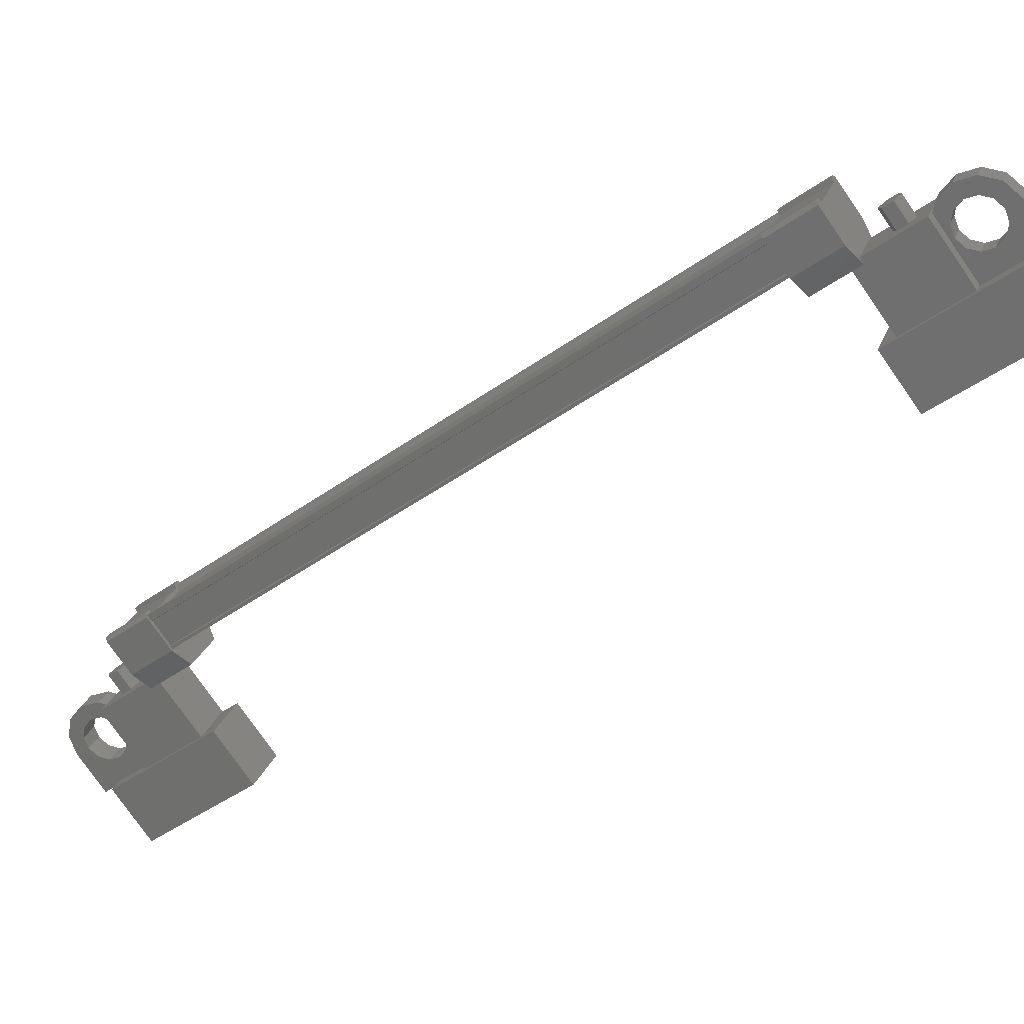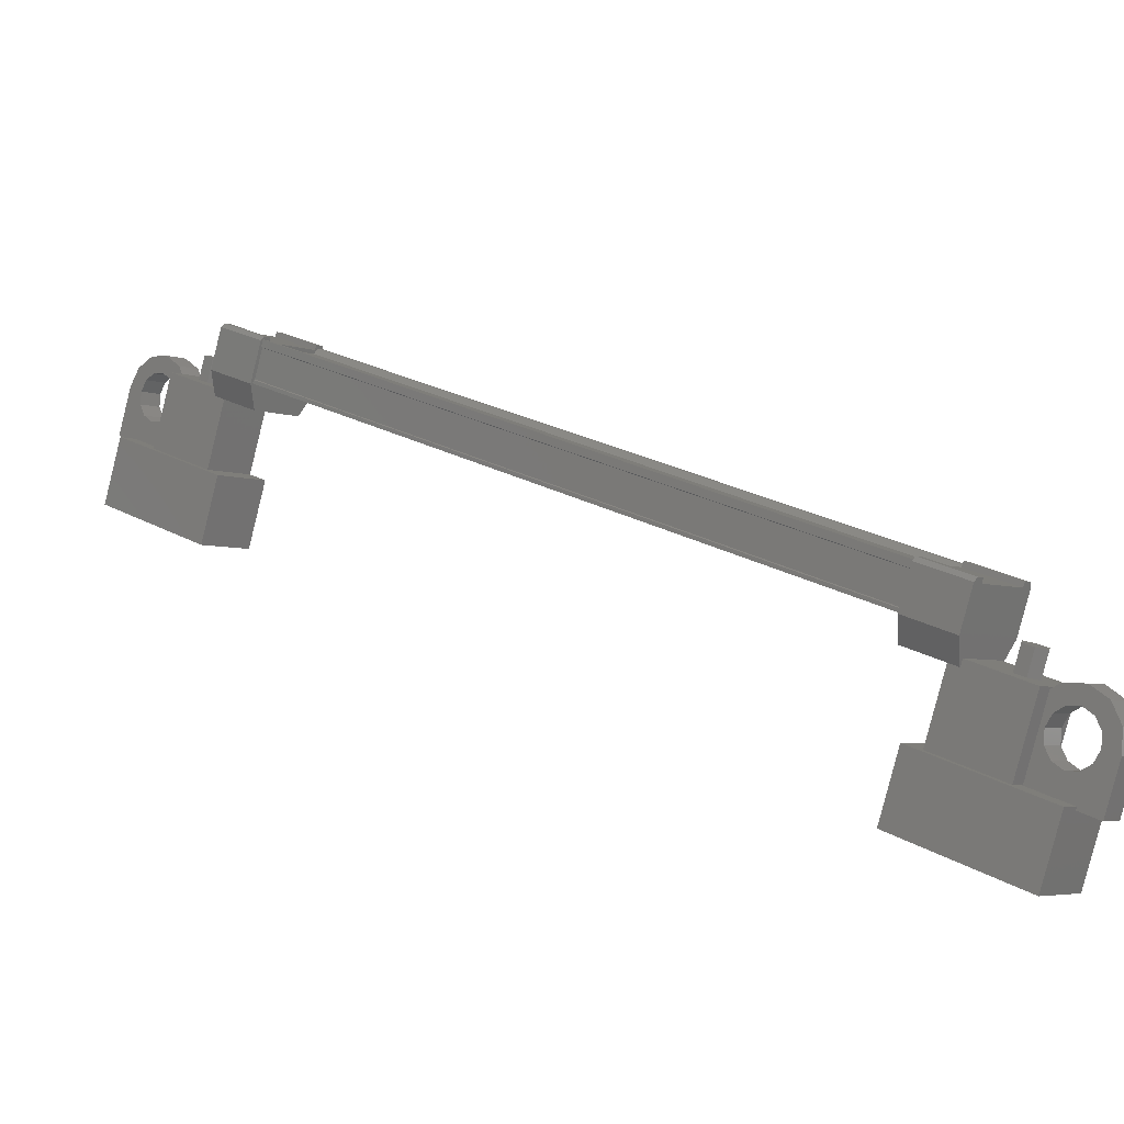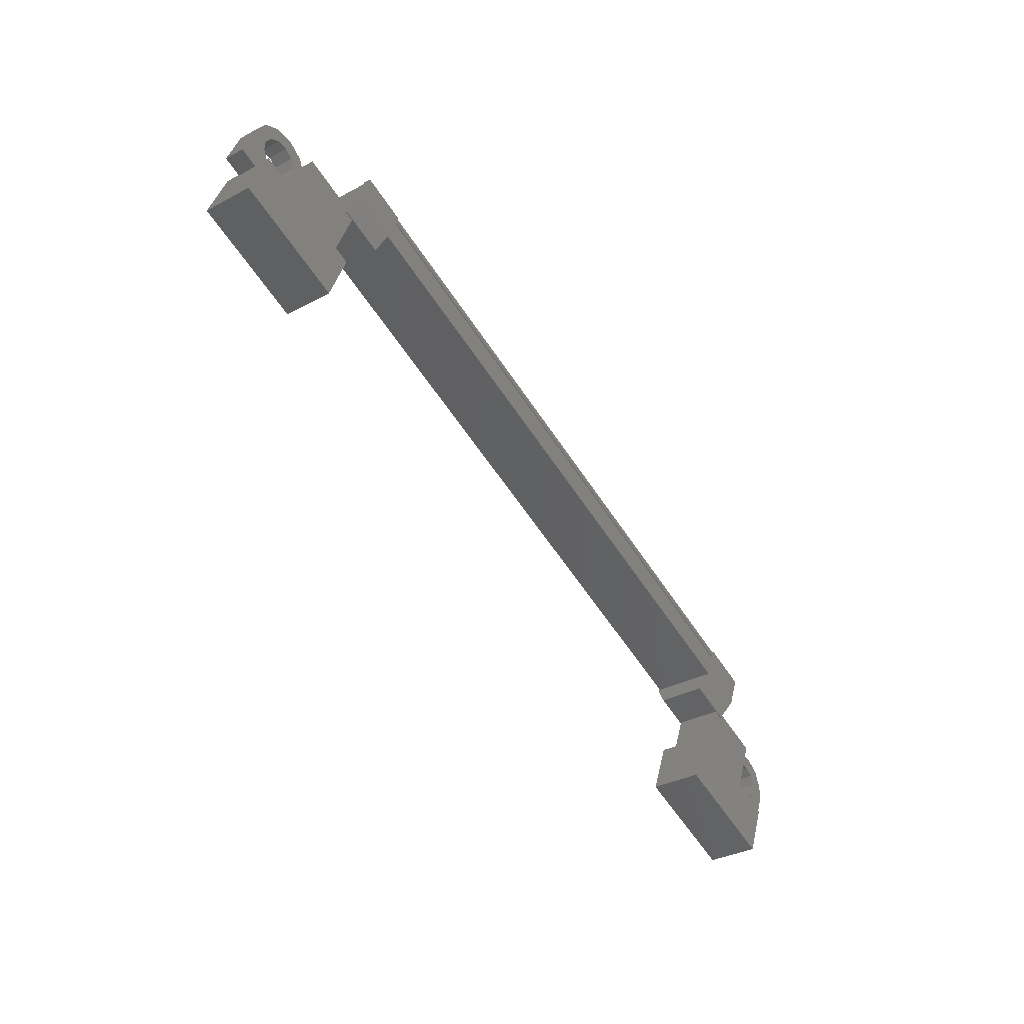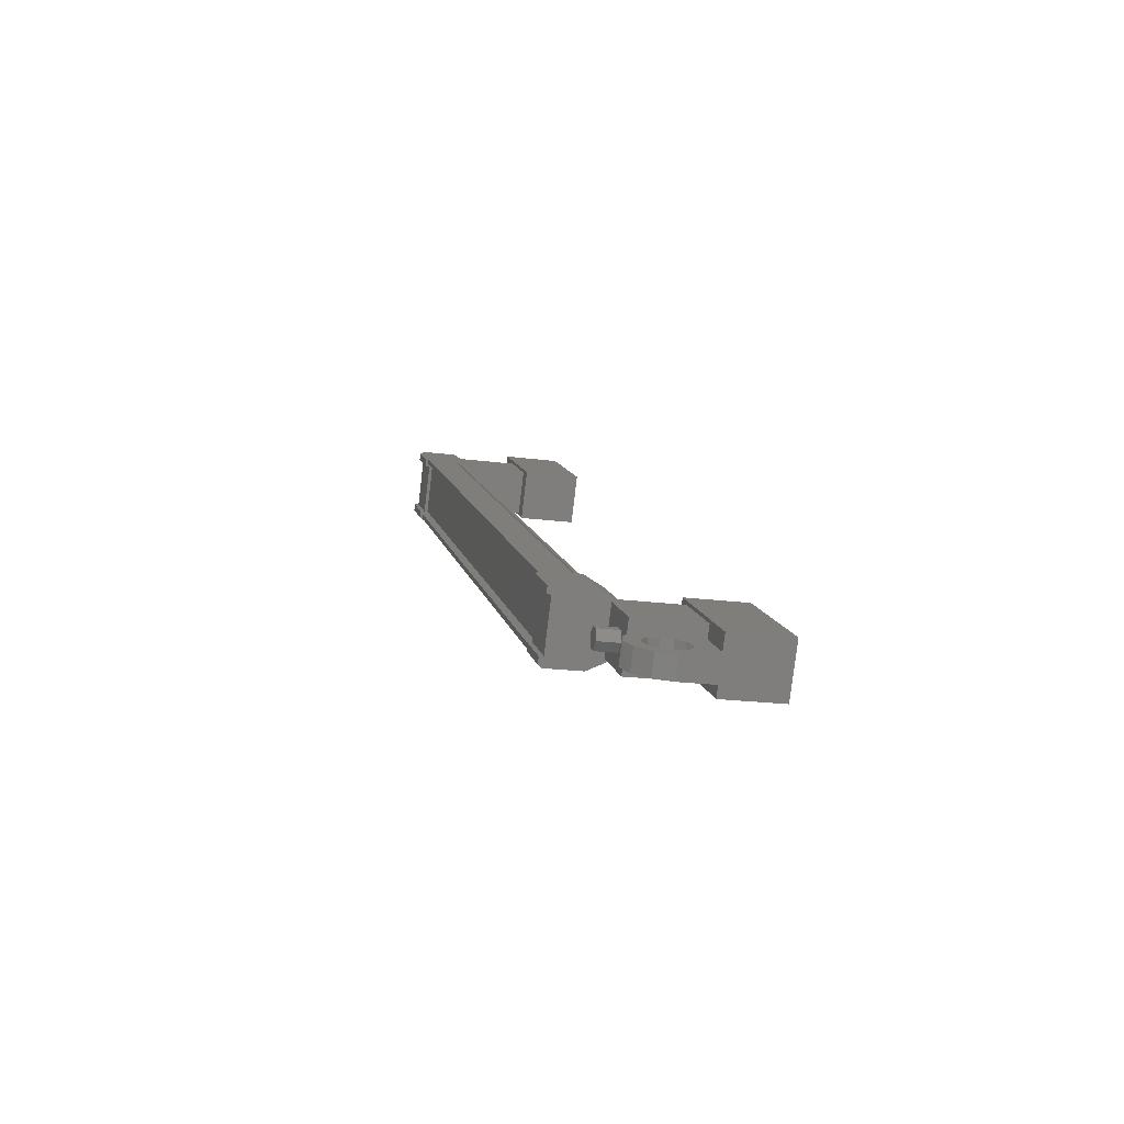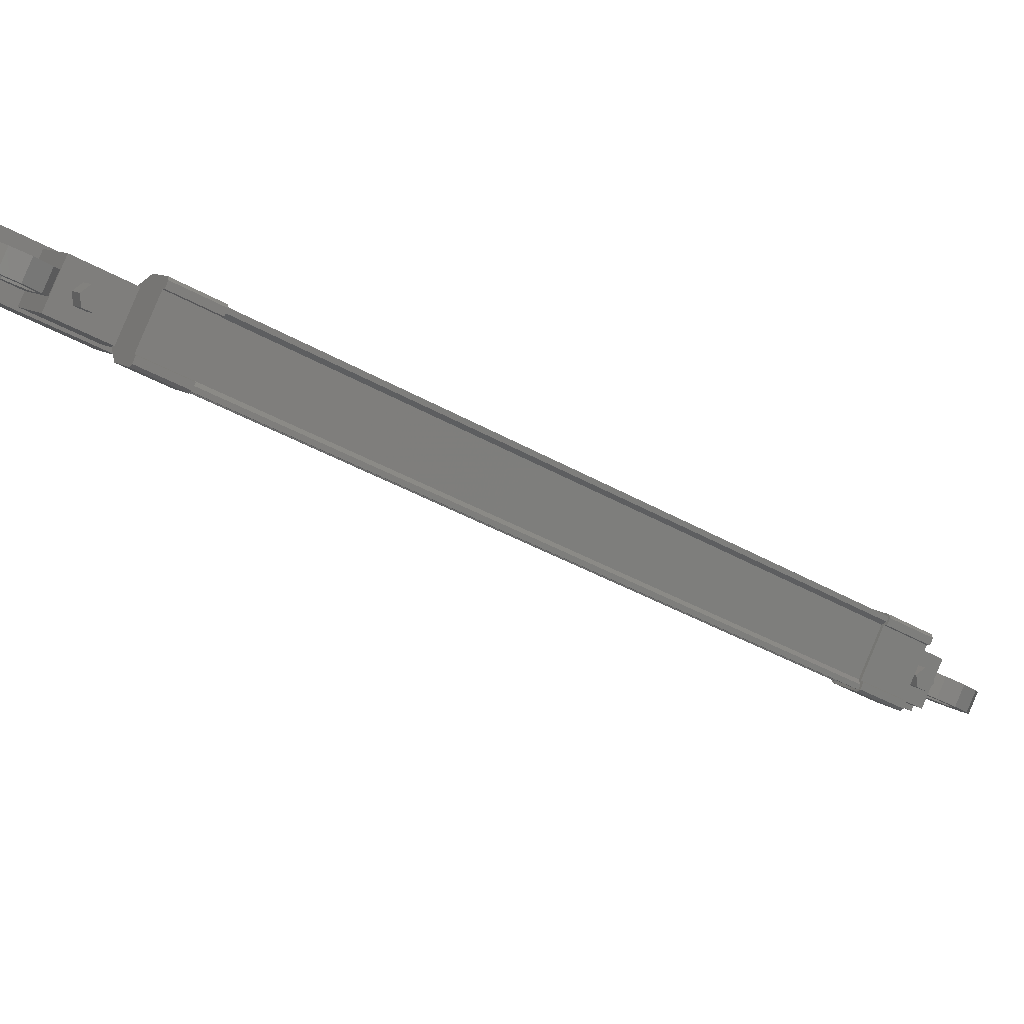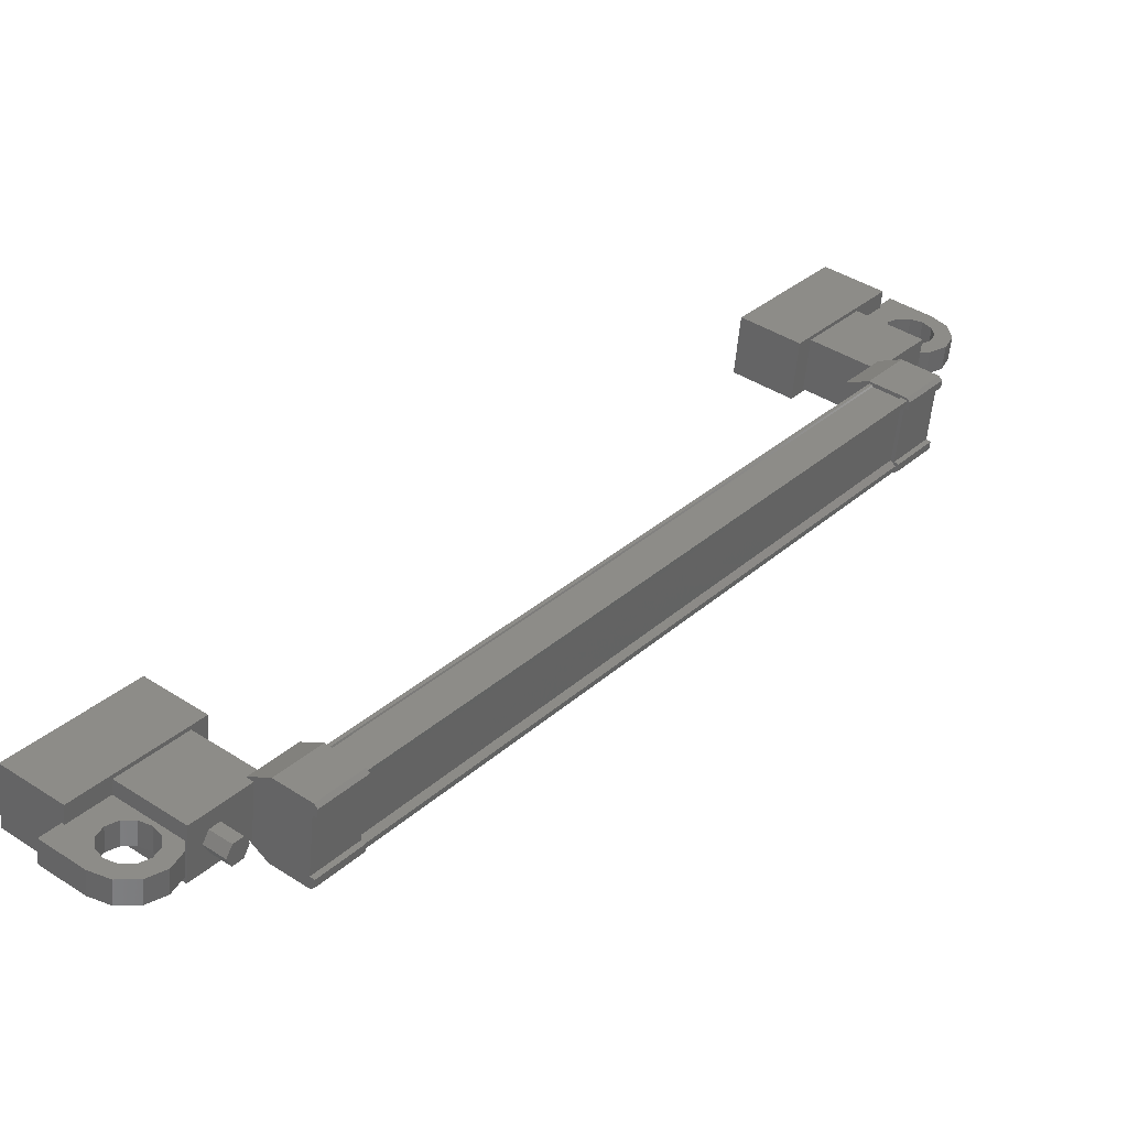
<metadata>
{"format":"stl","ext":"stl","renderer":"f3d","projection":"perspective","resolution":1024,"background":"white","views":[{"elev":76.5,"azim":-113.2,"up":"+Z"},{"elev":76.7,"azim":-60.4,"up":"+Z"},{"elev":24.6,"azim":-98.2,"up":"+Y"},{"elev":69.4,"azim":158.7,"up":"+Y"},{"elev":32.2,"azim":76.6,"up":"+Z"},{"elev":75.4,"azim":47.6,"up":"+Z"}]}
</metadata>
<code>
# stl→obj: 224 verts, 392 faces
v 502.3 56.33 258.7
v 501.8 56.21 258.5
v 502.4 56.32 258.5
v 501.9 56.2 258.3
v 502.4 56.53 258.3
v 501.9 56.41 258.2
v 502.3 56.74 258.4
v 501.8 56.62 258.3
v 502.2 56.75 258.7
v 501.8 56.63 258.5
v 502.2 56.54 258.8
v 501.8 56.42 258.6
v 501.8 40.65 268.9
v 502.3 40.77 269.1
v 501.9 40.44 268.8
v 502.4 40.56 269
v 501.9 40.23 268.9
v 502.4 40.35 269.1
v 501.8 40.24 269.2
v 502.3 40.35 269.4
v 501.8 40.45 269.3
v 502.2 40.57 269.4
v 501.8 40.66 269.1
v 502.2 40.77 269.3
v 502.3 40.56 269.2
v 502.3 56.53 258.6
v 500.2 55.16 259.1
v 500.7 54.53 258.2
v 500.2 57.65 257.5
v 500.7 57.02 256.5
v 498.9 57.32 257
v 499.5 56.7 256.1
v 499.5 54.21 257.7
v 498.9 54.83 258.7
v 498.9 38.8 269.3
v 499.5 38.17 268.4
v 500.2 39.12 269.8
v 500.7 38.49 268.9
v 500.2 41.61 268.2
v 500.7 40.98 267.2
v 499.5 40.66 266.7
v 498.9 41.29 267.7
v 502.6 56.14 260.1
v 502.7 42.03 269.3
v 502.7 56.08 260
v 502.6 56.01 259.9
v 503.3 42.02 267.8
v 503.3 41 268.4
v 503.3 41.96 267.7
v 502.5 40.8 268.1
v 501.8 56.23 259.6
v 502.6 55.46 260.6
v 502.6 56.43 259.9
v 502.7 55.45 260.5
v 503.1 41.37 268.3
v 503.3 41.35 268.3
v 503.3 55.41 259
v 503.3 55.35 258.9
v 502 41.89 269.1
v 502 55.94 259.8
v 501.9 41.9 269.1
v 501.9 55.96 259.8
v 501.9 41.89 269.1
v 502.6 41.83 269.6
v 502.7 41.71 269.4
v 502.7 41.82 269.6
v 502.8 41.74 269.5
v 502.7 42.79 269
v 503.3 55.59 258.7
v 503.2 55.71 258.8
v 503.3 55.65 258.7
v 503.3 55.72 258.9
v 503.3 54.68 259.4
v 503.3 42.1 267.9
v 503.2 42.08 267.9
v 502.5 41.77 267.4
v 503.1 55.42 259
v 502.6 41.96 269.2
v 501.8 55.27 260.3
v 502.7 55.34 260.4
v 502.8 55.37 260.4
v 502.5 56.09 260
v 502.5 42.03 269.3
v 502.5 56.11 260
v 502.5 42.05 269.4
v 502.6 42.09 269.4
v 501.6 57.18 258.5
v 502.1 55.25 258.6
v 502.1 56.62 257.7
v 500.7 56.26 257.1
v 500.2 56.82 258
v 500.7 54.89 258
v 500.2 55.45 258.9
v 501.6 55.81 259.4
v 501.6 40.25 269.8
v 501.6 41.62 268.9
v 500.2 39.89 269.2
v 500.2 41.26 268.3
v 500.7 39.33 268.4
v 500.7 40.7 267.5
v 502.1 41.06 268
v 502.1 39.69 268.9
v 501.4 57.83 256.9
v 501.4 57.54 257.1
v 501.2 57.79 257.5
v 501.3 57.81 257.2
v 501.2 58.08 257.3
v 500.3 57.84 256.9
v 500.5 57.59 256.5
v 500.3 56.43 257.9
v 500.5 56.18 257.5
v 501.4 56.41 257.8
v 501.2 56.7 257.5
v 501.4 56.7 257.6
v 501 39.76 269.3
v 501.2 40.17 269.2
v 500.3 39.93 268.8
v 500.5 39.68 268.5
v 500.3 38.52 269.8
v 500.5 38.27 269.4
v 501.2 38.75 270.1
v 501.4 38.5 269.8
v 501.3 38.77 269.8
v 501.4 38.79 269.6
v 501.2 39.05 269.9
v 503.3 41.3 268.2
v 503.2 41.27 268.2
v 503.2 55.32 258.8
v 503.1 41.28 268.2
v 503.1 55.33 258.9
v 502.6 41.14 268
v 502.6 55.19 258.6
v 502.6 41.12 268
v 502.6 55.17 258.6
v 502.5 41.1 267.9
v 502.5 55.15 258.6
v 501.9 55.94 259.8
v 501 56.95 257.9
v 501.2 56.66 258.2
v 501.2 56.95 258
v 501.6 56.82 257.7
v 501.8 56.61 257.9
v 501.8 57.01 257.7
v 502.1 56.94 257.9
v 501.9 57.24 257.5
v 502.2 57.32 257.7
v 501.8 57.43 257.4
v 502.1 57.65 257.4
v 501.6 57.54 257.2
v 501.8 57.83 257.1
v 501.2 57.42 257
v 501 57.23 257.1
v 501 57 257.2
v 501.2 39.51 269
v 501.4 39.92 268.8
v 501.4 39.63 269
v 501.2 39.88 269.4
v 501.4 39.88 269.5
v 501.6 40.17 269.4
v 501.6 39.77 269.7
v 501.9 39.99 269.7
v 501.7 39.58 269.8
v 502 39.66 270
v 501.6 39.35 270
v 501.9 39.28 270.2
v 501.4 39.16 270
v 501.6 38.95 270.2
v 501 39.04 269.8
v 500.8 39.15 269.6
v 500.8 39.34 269.5
v 502 40.81 268.1
v 502 41.78 267.5
v 501.5 42.36 268.3
v 501.5 41.4 269
v 501.8 41.64 269.3
v 501.8 42.6 268.7
v 502.7 42.68 268.8
v 503.2 41.11 268.6
v 503.3 41.13 268.6
v 503.3 41.05 268.5
v 502.6 42.8 269
v 502.8 42.71 268.9
v 501.5 55.99 259.3
v 501.5 55.03 259.9
v 502 54.44 259
v 502 55.41 258.4
v 502.5 55.4 258.4
v 502.5 54.43 259
v 503.2 54.74 259.5
v 502.7 56.31 259.7
v 502.8 56.34 259.8
v 502.7 56.42 259.9
v 503.3 54.63 259.3
v 503.3 54.76 259.5
v 501.6 39.63 269.1
v 501.8 39.92 269
v 501.8 39.52 269.3
v 502.1 39.74 269.3
v 501.9 39.33 269.5
v 502.2 39.41 269.6
v 501.8 39.1 269.6
v 502.1 39.03 269.8
v 501.6 38.91 269.6
v 501.8 38.7 269.8
v 501.2 38.79 269.4
v 501 38.9 269.3
v 501 39.09 269.1
v 501.4 57.07 258.1
v 501.6 56.86 258.3
v 501.6 57.26 258
v 501.9 57.19 258.2
v 501.7 57.49 257.9
v 502 57.57 258
v 501.6 57.68 257.8
v 501.9 57.9 257.8
v 501.4 57.79 257.6
v 501.6 58.08 257.5
v 501 57.67 257.4
v 500.8 57.48 257.5
v 500.8 57.25 257.6
v 500.8 39.57 269.4
v 500.8 57.06 257.7
v 501 56.81 257.4
v 501 39.32 269
f 1 2 3
f 3 2 4
f 4 5 3
f 6 5 4
f 7 5 6
f 6 8 7
f 7 8 9
f 9 8 10
f 10 11 9
f 12 11 10
f 1 11 12
f 12 2 1
f 13 14 15
f 15 14 16
f 16 17 15
f 18 17 16
f 19 17 18
f 18 20 19
f 19 20 21
f 21 20 22
f 22 23 21
f 24 23 22
f 13 23 24
f 24 14 13
f 18 16 25
f 25 16 14
f 14 24 25
f 11 1 26
f 26 1 3
f 3 5 26
f 5 7 26
f 26 7 9
f 9 11 26
f 24 22 25
f 25 22 20
f 20 18 25
f 27 28 29
f 29 28 30
f 30 31 29
f 32 31 30
f 33 31 32
f 32 28 33
f 33 28 34
f 34 28 27
f 27 31 34
f 29 31 27
f 35 36 37
f 37 36 38
f 38 39 37
f 40 39 38
f 41 39 40
f 40 36 41
f 41 36 42
f 42 36 35
f 35 39 42
f 37 39 35
f 40 38 36
f 30 28 32
f 41 42 39
f 33 34 31
f 43 44 45
f 45 44 46
f 47 48 49
f 49 48 50
f 51 52 53
f 53 52 54
f 55 56 57
f 57 56 58
f 59 60 61
f 61 60 62
f 62 63 61
f 64 65 66
f 66 65 67
f 67 68 66
f 69 70 71
f 71 70 72
f 72 73 71
f 74 47 75
f 75 47 49
f 49 76 75
f 50 76 49
f 57 77 55
f 55 77 46
f 46 78 55
f 44 78 46
f 51 79 52
f 52 79 80
f 80 54 52
f 81 54 80
f 82 83 84
f 84 83 85
f 85 43 84
f 86 43 85
f 44 43 86
f 87 88 89
f 89 88 90
f 90 91 89
f 92 91 90
f 93 91 92
f 92 88 93
f 93 88 94
f 94 88 87
f 87 91 94
f 89 91 87
f 95 96 97
f 97 96 98
f 98 99 97
f 100 99 98
f 101 99 100
f 100 96 101
f 101 96 102
f 102 96 95
f 95 99 102
f 97 99 95
f 103 104 105
f 105 104 106
f 106 107 105
f 103 107 106
f 108 107 103
f 103 109 108
f 108 109 110
f 110 109 111
f 111 112 110
f 113 112 111
f 114 112 113
f 115 116 117
f 117 116 118
f 118 119 117
f 120 119 118
f 121 119 120
f 120 122 121
f 121 122 123
f 123 122 124
f 124 125 123
f 121 125 124
f 123 125 121
f 56 126 58
f 58 126 127
f 127 128 58
f 129 128 127
f 130 128 129
f 129 131 130
f 130 131 132
f 132 131 133
f 133 134 132
f 135 134 133
f 136 134 135
f 135 63 136
f 136 63 137
f 137 63 62
f 138 110 139
f 139 110 112
f 112 140 139
f 114 140 112
f 112 140 114
f 114 141 112
f 112 141 142
f 142 141 143
f 143 144 142
f 145 144 143
f 146 144 145
f 145 147 146
f 146 147 148
f 148 147 149
f 149 150 148
f 104 150 149
f 103 150 104
f 104 151 103
f 103 151 109
f 109 151 152
f 152 153 109
f 154 118 155
f 155 118 116
f 116 156 155
f 157 156 116
f 116 156 157
f 157 158 116
f 116 158 159
f 159 158 160
f 160 161 159
f 162 161 160
f 163 161 162
f 162 164 163
f 163 164 165
f 165 164 166
f 166 167 165
f 125 167 166
f 121 167 125
f 125 168 121
f 121 168 119
f 119 168 169
f 169 170 119
f 50 171 76
f 76 171 172
f 172 173 76
f 171 173 172
f 174 173 171
f 171 175 174
f 174 175 173
f 173 175 176
f 176 76 173
f 177 76 176
f 75 76 177
f 177 178 75
f 75 178 74
f 74 178 179
f 179 47 74
f 180 47 179
f 48 47 180
f 180 178 48
f 48 178 50
f 50 178 65
f 65 175 50
f 64 175 65
f 176 175 64
f 64 181 176
f 176 181 177
f 177 181 68
f 68 182 177
f 67 182 68
f 177 182 67
f 67 65 177
f 177 65 178
f 51 183 79
f 79 183 184
f 184 185 79
f 183 185 184
f 186 185 183
f 183 187 186
f 186 187 185
f 185 187 188
f 188 79 185
f 189 79 188
f 80 79 189
f 189 190 80
f 80 190 81
f 81 190 191
f 191 54 81
f 192 54 191
f 53 54 192
f 192 190 53
f 53 190 51
f 51 190 70
f 70 187 51
f 69 187 70
f 188 187 69
f 69 193 188
f 188 193 189
f 189 193 73
f 73 194 189
f 72 194 73
f 189 194 72
f 72 70 189
f 189 70 190
f 156 155 195
f 195 155 196
f 196 197 195
f 198 197 196
f 199 197 198
f 198 200 199
f 199 200 201
f 201 200 202
f 202 203 201
f 204 203 202
f 124 203 204
f 204 122 124
f 124 122 205
f 205 122 120
f 120 206 205
f 207 206 120
f 140 139 208
f 208 139 209
f 209 210 208
f 211 210 209
f 212 210 211
f 211 213 212
f 212 213 214
f 214 213 215
f 215 216 214
f 217 216 215
f 105 216 217
f 217 107 105
f 105 107 218
f 218 107 108
f 108 219 218
f 220 219 108
f 119 170 117
f 117 170 221
f 221 115 117
f 138 222 110
f 110 222 220
f 220 108 110
f 109 153 111
f 111 153 223
f 223 113 111
f 154 224 118
f 118 224 207
f 207 120 118
f 69 71 193
f 193 71 73
f 59 83 60
f 60 83 82
f 68 181 66
f 66 181 64
f 104 103 106
f 51 187 183
f 139 140 138
f 157 116 115
f 103 105 107
f 101 102 99
f 93 94 91
f 121 124 122
f 180 179 178
f 140 112 139
f 50 175 171
f 192 191 190
f 88 92 90
f 100 98 96
f 156 116 155
f 155 156 154
f 224 115 221
f 224 221 207
f 207 221 170
f 170 206 207
f 169 206 170
f 205 206 169
f 169 168 205
f 205 168 124
f 104 105 151
f 151 105 218
f 218 152 151
f 219 152 218
f 153 152 219
f 219 220 153
f 153 220 223
f 223 220 222
f 222 113 223
f 155 116 196
f 196 116 159
f 159 198 196
f 161 198 159
f 200 198 161
f 161 163 200
f 200 163 202
f 202 163 165
f 165 204 202
f 167 204 165
f 122 204 167
f 167 121 122
f 103 107 150
f 150 107 217
f 217 148 150
f 215 148 217
f 146 148 215
f 215 213 146
f 146 213 144
f 144 213 211
f 211 142 144
f 209 142 211
f 112 142 209
f 209 139 112
f 222 138 113
f 113 138 140
f 140 114 113
f 208 114 140
f 141 114 208
f 208 210 141
f 141 210 143
f 143 210 212
f 212 145 143
f 214 145 212
f 147 145 214
f 214 216 147
f 147 216 149
f 149 216 105
f 105 104 149
f 224 154 115
f 115 154 156
f 156 157 115
f 195 157 156
f 158 157 195
f 195 197 158
f 158 197 160
f 160 197 199
f 199 162 160
f 201 162 199
f 164 162 201
f 201 203 164
f 164 203 166
f 166 203 124
f 124 125 166
f 168 125 124

</code>
